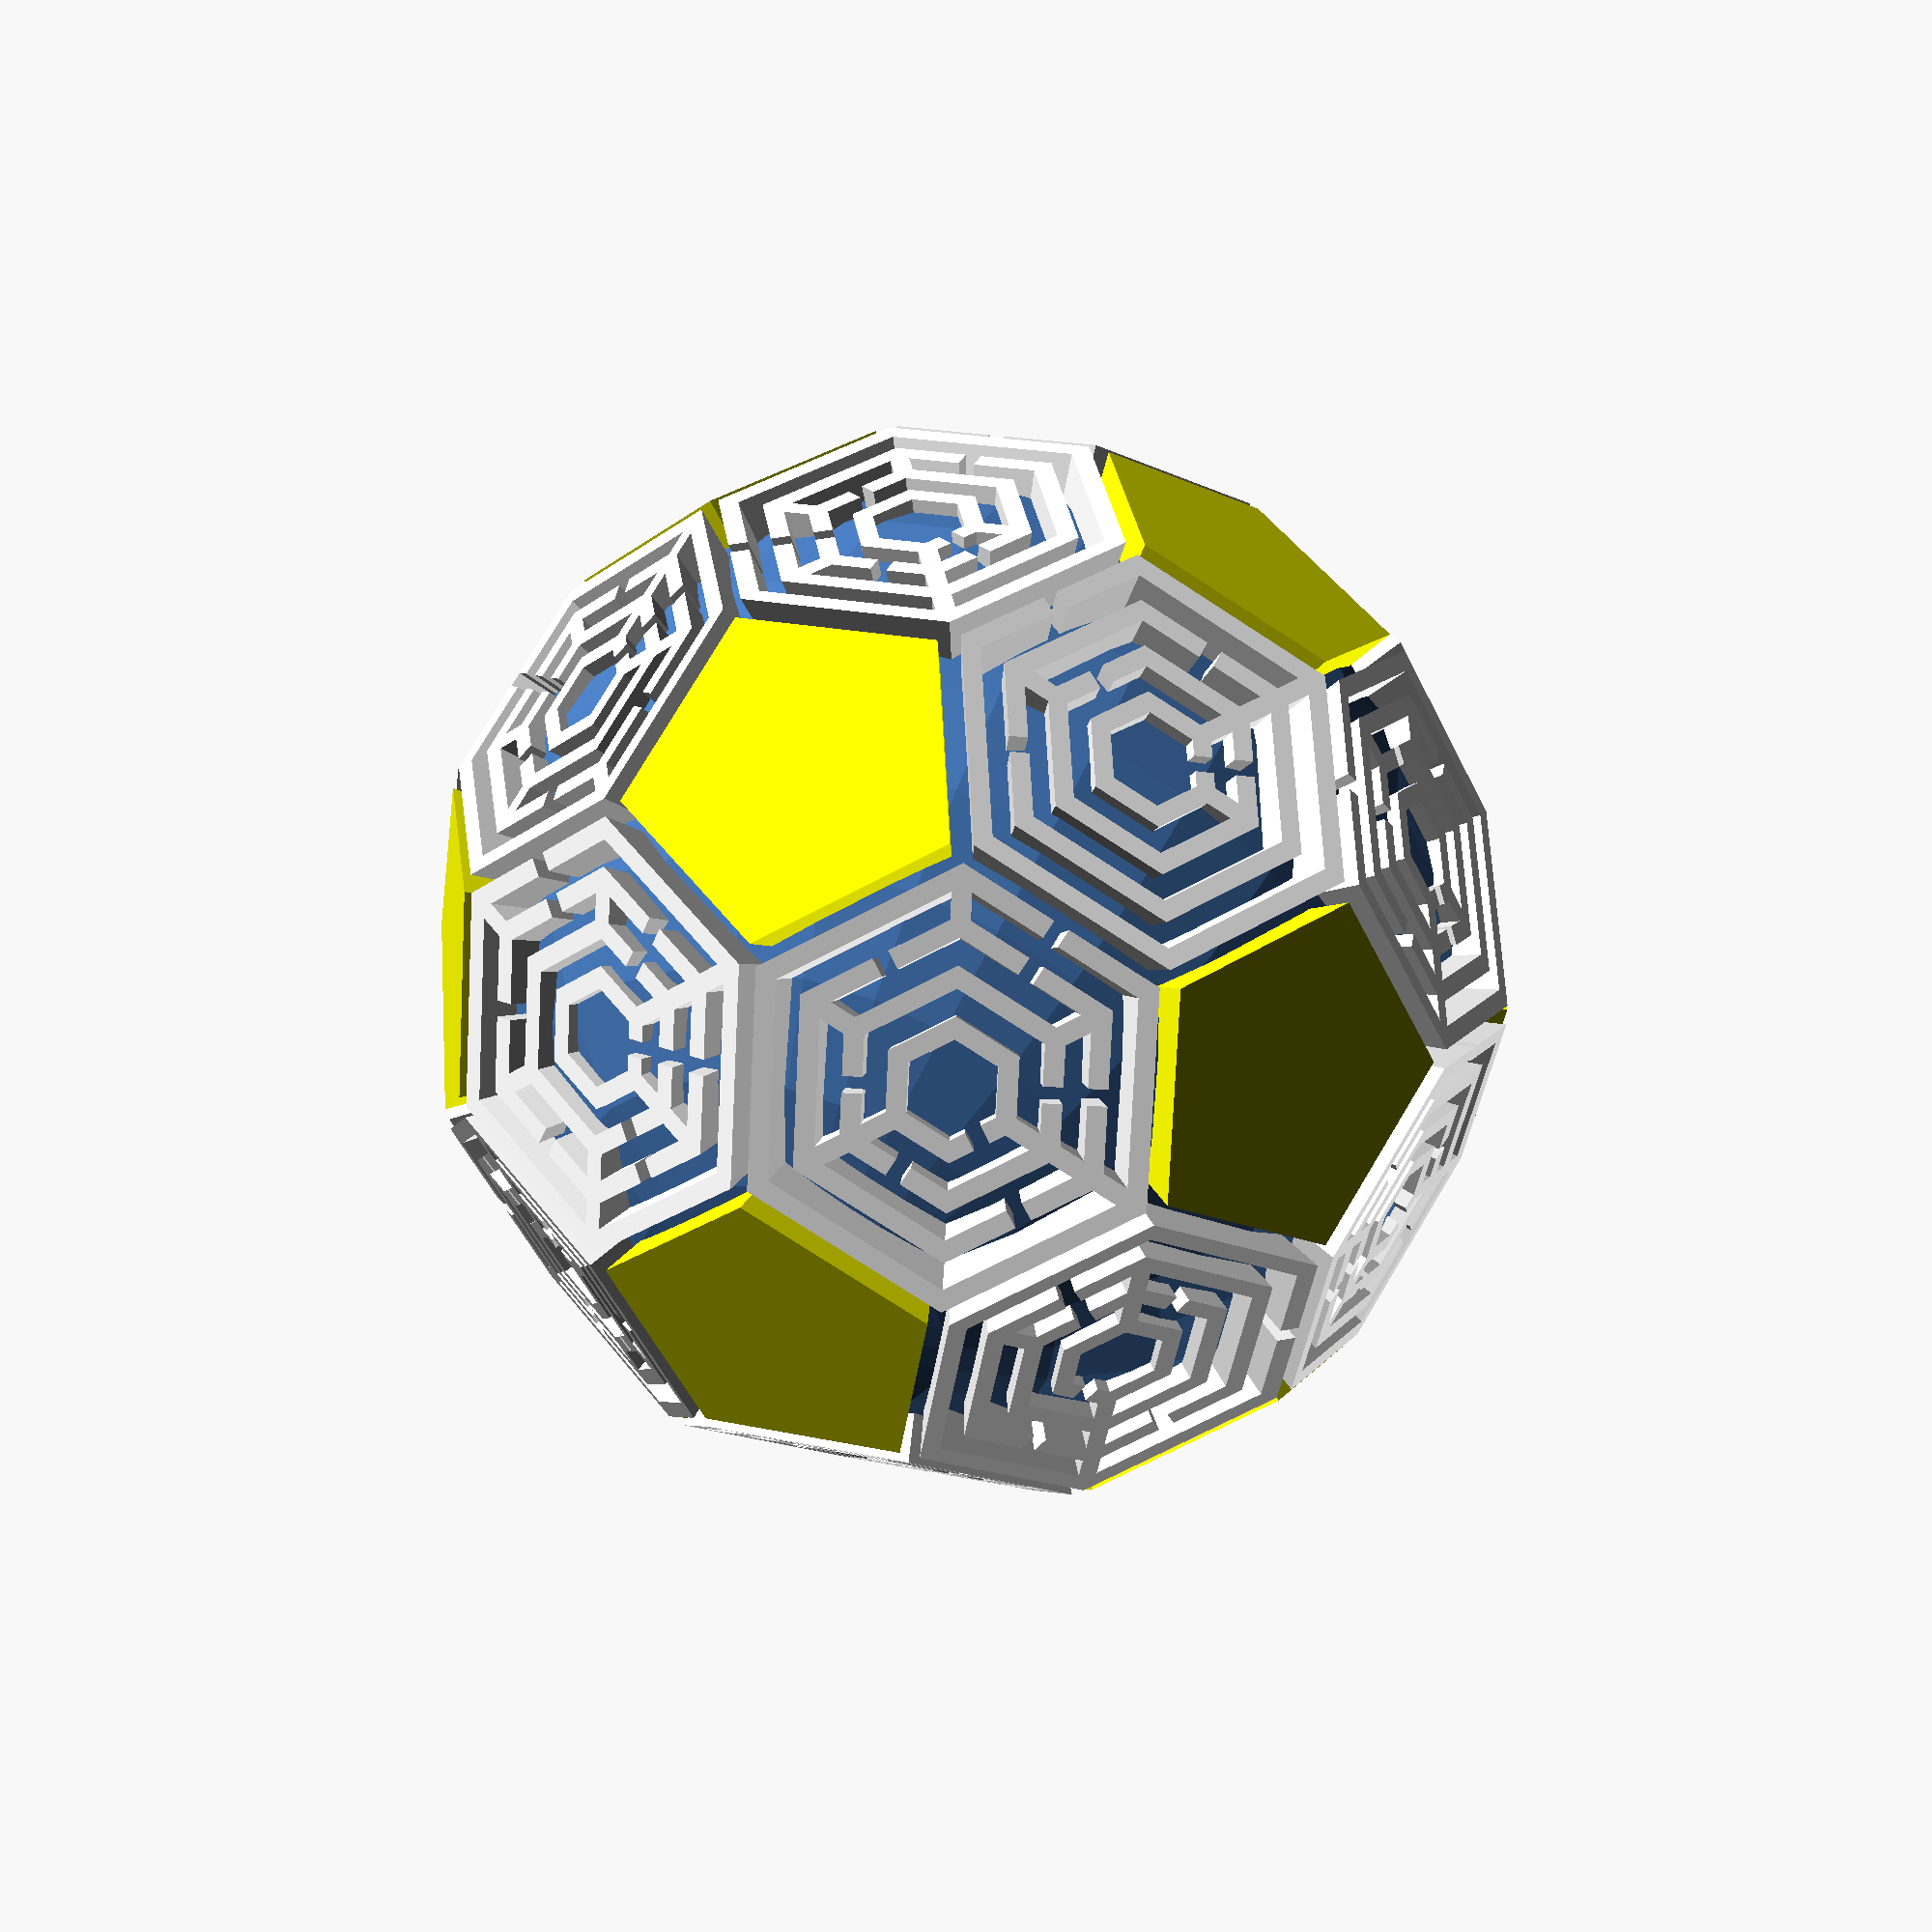
<openscad>
height = 50; 
maze_in = "hexagon"; // [pentagon, hexagon, both]

// give a [x, y] point and length. draw a line in the x direction
module x_line(point, length, thickness = 1) {
    offset = thickness / 2;
    translate([point[0] - offset, point[1] - offset, 0]) 
        square([length + thickness, thickness]);
}

/*
 * constants, for clearness
 *
 */
 
// random directions, for picking up a direction to visit the next block
function PERMUTATION_OF_FOUR() = [
    [1, 2, 3, 4],
    [1, 2, 4, 3],
    [1, 3, 2, 4],
    [1, 3, 4, 2],
    [1, 4, 2, 3],
    [1, 4, 3, 2],
    [2, 1, 3, 4],
    [2, 1, 4, 3],
    [2, 3, 1, 4],
    [2, 3, 4, 1],
    [2, 4, 1, 3],
    [2, 4, 3, 1],
    [3, 1, 2, 4],
    [3, 1, 4, 2],
    [3, 2, 1, 4],
    [3, 2, 4, 1],
    [3, 4, 1, 2],
    [3, 4, 2, 1],
    [4, 1, 2, 3],
    [4, 1, 3, 2],
    [4, 2, 1, 3],
    [4, 2, 3, 1],
    [4, 3, 1, 2],
    [4, 3, 2, 1]
];

function NO_WALL() = 0;
function UP_WALL() = 1;
function RIGHT_WALL() = 2;
function UP_RIGHT_WALL() = 3;

function NOT_VISITED() = 0;
function VISITED() = 1;

/* 
 * modules for creating a maze
 *
 */

// create the outer wall of maze
module maze_outer_wall(rows, columns, block_width = 5, wall_thickness = 1) {
    x_line([0, rows * block_width], columns * block_width, wall_thickness);
    y_line([0, block_width], (rows - 1) * block_width, wall_thickness);
}

// create the inner wall of maze
module maze_inner_wall(maze, block_width = 5, wall_thickness = 1) {
    for(i = [0:len(maze) - 1]) {
        cord = maze[i];
        x = (cord[0] - 1) * block_width;
        y = (cord[1] - 1) * block_width;
        v = cord[3];
        
        if(v == 1 || v == 3) {
            x_line([x, y], block_width, wall_thickness);
        }
        if(v == 2 || v == 3) {
            y_line([x + block_width, y], block_width, wall_thickness);
        }
    }  
}

// create a maze
module maze(rows, columns, maze_vector, block_width = 5, wall_thickness = 1) {
     maze_outer_wall(rows, columns, block_width, wall_thickness);
     maze_inner_wall(maze_vector, block_width, wall_thickness);
}

/* 
 * utilities functions
 *
 */

// comare the equality of [x1, y1] and [x2, y2]
function cord_equals(cord1, cord2) = cord1 == cord2;

// is the point visited?
function not_visited(cord, vs, index = 0) =
    index == len(vs) ? true : 
        (cord_equals([vs[index][0], vs[index][1]], cord) && vs[index][2] == 1 ? false :
            not_visited(cord, vs, index + 1));
            
// pick a direction randomly
function rand_dirs() =
    PERMUTATION_OF_FOUR()[round(rands(0, 24, 1)[0])]; 

// replace v1 in the vector with v2 
function replace(v1, v2, vs) =
    [for(i = [0:len(vs) - 1]) vs[i] == v1 ? v2 : vs[i]];
	 
/* 
 * functions for generating a maze vector
 *
 */


// initialize a maze
function init_maze(rows, columns) = 
    [
	    for(c = [1 : columns]) 
	        for(r = [1 : rows]) 
		        [c, r, 0,  UP_RIGHT_WALL()]
	];
    
// find a vector in the maze vector
function find(i, j, maze_vector, index = 0) =
    index == len(maze_vector) ? [] : (
        cord_equals([i, j], [maze_vector[index][0], maze_vector[index][1]]) ? maze_vector[index] : find(i, j, maze_vector, index + 1)
    );

////
// NO_WALL = 0;
// UP_WALL = 1;
// RIGHT_WALL = 2;
// UP_RIGHT_WALL = 3;
function delete_right_wall(original_block) = 
    original_block == NO_WALL() || original_block == RIGHT_WALL() ? NO_WALL() : UP_WALL();

function delete_up_wall(original_block) = 
    (original_block == NO_WALL() || original_block == UP_WALL()) ? NO_WALL() : RIGHT_WALL();
    
function delete_right_wall_of(vs, is_visited, maze_vector) =
    replace(vs, [vs[0], vs[1] , is_visited, delete_right_wall(vs[3])] ,maze_vector);

function delete_up_wall_of(vs, is_visited, maze_vector) =
    replace(vs, [vs[0], vs[1] , is_visited, delete_up_wall(vs[3])] ,maze_vector);

function go_right(i, j, rows, columns, maze_vector) =
    go_maze(i + 1, j, rows, columns, delete_right_wall_of(find(i, j, maze_vector), VISITED(), maze_vector));
    
function go_up(i, j, rows, columns, maze_vector) =
    go_maze(i, j - 1, rows, columns, delete_up_wall_of(find(i, j, maze_vector), VISITED(), maze_vector));
    
function visit(v, maze_vector) =
    replace(v, [v[0], v[1], VISITED(), v[3]], maze_vector);
 
function go_left(i, j, rows, columns, maze_vector) =
    go_maze(i - 1, j, rows, columns, delete_right_wall_of(find(i - 1, j, maze_vector), NOT_VISITED(), maze_vector));
    
function go_down(i, j, rows, columns, maze_vector) =
    go_maze(i, j + 1, rows, columns, delete_up_wall_of(find(i, j + 1, maze_vector), NOT_VISITED(), maze_vector));
    
function go_maze(i, j, rows, columns, maze_vector) =
    look_around(i, j, rand_dirs(), rows, columns, visit(find(i, j, maze_vector), maze_vector));
    
function look_around(i, j, dirs, rows, columns, maze_vector, index = 0) =
    index == 4 ? maze_vector : 
        look_around( 
            i, j, dirs, 
            rows, columns, 
            build_wall(i, j, dirs[index], rows, columns, maze_vector), 
            index + 1
        ); 

function build_wall(i, j, n, rows, columns, maze_vector) = 
    n == 1 && i != columns && not_visited([i + 1, j], maze_vector) ? go_right(i, j, rows, columns, maze_vector) : ( 
        n == 2 && j != 1 && not_visited([i, j - 1], maze_vector) ? go_up(i, j, rows, columns, maze_vector)  : (
            n == 3 && i != 1 && not_visited([i - 1, j], maze_vector) ? go_left(i, j,rows, columns,  maze_vector)  : (
                n == 4 && j != rows && not_visited([i, j + 1], maze_vector) ? go_down(i, j, rows, columns, maze_vector) : maze_vector
            ) 
        )
    ); 

module ring_regular_polygon(radius, thickness, sides) {
    difference() { 
	    offset(delta = thickness) circle(radius, $fn = sides);
        circle(radius, $fn = sides);
	}
}

module ring_regular_polygon_sector(radius, angle, thickness, width, sides) {
	intersection() {
		ring_regular_polygon(radius - 0.1, thickness + 0.2, sides);
		rotate([0, 0, angle]) x_line([0, 0], radius * 3, width);
	}
}

module regular_polygon_to_polygon_wall(radius, length, angle, thickness, sides) {
    intersection() {
        difference() {
		    circle(radius + length, $fn = sides);
			circle(radius, $fn = sides);
	    }
	    rotate([0, 0, angle]) 
		    x_line([0, 0], (radius + length) * 2, thickness);
	}
}

module regular_polygon_maze(radius, cblocks, levels, thickness = 1, sides) {
    full_circle_angle = 360;
    arc_angle = full_circle_angle / cblocks;
	r = radius / (levels + 1);
	
	maze = go_maze(1, 1, cblocks, levels, replace([levels, cblocks - 1, 0, UP_RIGHT_WALL()], [levels, cblocks - 1, 0, UP_WALL()], init_maze(cblocks, levels)));
	
	
	difference() {
		 union() {
			for(i = [1 : levels + 1]) {
			    ring_regular_polygon(r * i, thickness, sides);
			}
		  
		  
			for(i = [0:len(maze) - 1]) { 
				cord = maze[i];
				cr = cord[0]; 
				cc = cord[1] - 1;    
				v = cord[3];
				
				angle = cc * arc_angle;
				 
				if(v == 1 || v == 3) { 
				    regular_polygon_to_polygon_wall(r * cr, r, cc * arc_angle , thickness, sides);
				} 
			}
	    }
		
		 union() {
		    // maze entry
			ring_regular_polygon_sector(r, arc_angle / 1.975 , thickness, r / 3, sides);   

	        // road to the next level
			for(i = [0:len(maze) - 1]) { 
				cord = maze[i];
				cr = cord[0]; 
				cc = cord[1] - 1;    
				v = cord[3];
				
				if(v == 0 || v == 1) { 
				
				    ring_regular_polygon_sector(r * (cr + 1), (cc + 0.5) * arc_angle , thickness, r / 3 , sides);
				}  
			}
		}
	}
}

// create a generalized pentagon by length.
// Parameters:
//     length : the side length
//     spacing : the gap between a pentagon or a hexagon
module generalized_pentagon(length, spacing = 0.5) {
    r = 0.5 * length / sin(36);
	s = (r - spacing / 2) / r;

    color("yellow") 
	    rotate(18) 		     
		     linear_extrude(length, scale = 1.42215)
		        scale([s, s, s])
			        children(); 
}

// create a generalized hexagon by length.
// Parameters:
//     length : the side length
//     spacing : the gap between a pentagon or a hexagon
module generalized_hexagon(length, spacing = 0.5) {
    r = 0.5 * length / sin(30);
	s = (r - spacing / 2) / r;

    color("white") 
	     linear_extrude(length - length * 0.02125, scale = 1.42215) 
		    scale([s, s, s])			
		        children();
}

// two generalized pentagons and two generalized hexagons.
// Parameters:
//     length : the side length
//     spacing : the gap between the pentagon and hexagon
module generalized_pentagon_based_sub_comp(length, spacing = 0.5) {
	pentagon_circle_r = 0.5 * length / sin(36);
	
	a = 37.325;
	
	offset_y = 0.5 * length * tan(54) + pentagon_circle_r * cos(a);
	offset_z = 0.5 * length * tan(60) * sin(a);
	
	translate([0, -offset_y, -offset_z]) 
	    rotate([a, 0, 0]) 
		    generalized_hexagon_based_sub_comp(length, spacing) {
			    children(0); 
				children(1); 
			}
}


// two generalized hexagons and one generalized pentagon.
// Parameters:
//     length : the side length
//     spacing : the gap between the pentagon and hexagon
module generalized_hexagon_based_sub_comp(length, spacing = 0.5) {
    children(1); 
	
	length_center_to_side = 0.5 * length * tan(54);
	
    a = -37.325;
	
	offset_y = 0.5 * length * (tan(54) * cos(a) + tan(60));
	offset_z = length_center_to_side * sin(a);
	
	rotate(120) translate([0, offset_y, offset_z]) 
	    rotate([a, 0, 0]) 
	        generalized_pentagon_hexagon(length, spacing) {
			    children(0);
			    children(1);
			}
			
}

// a generalized pentagon and a generalized hexagon.
// Parameters:
//     length : the side length
//     spacing : the gap between the pentagon and hexagon
module generalized_pentagon_hexagon(length, spacing = 0.5) {
	pentagon_circle_r = 0.5 * length / sin(36);
	
	children(0); 
	
	a = 37.325;
	
	offset_y = 0.5 * length * tan(54) + pentagon_circle_r * cos(a);
	offset_z = 0.5 * length * tan(60) * sin(a);
	
	rotate(144) translate([0, -offset_y, -offset_z]) 
	    rotate([a, 0, 0]) 
		    children(1); 
}

// a half of generalized soccer polyhedron.
// Parameters:
//     line_length : the side length of pentagons and hexagons
//     spacing : the gap between the pentagon and hexagon
module generalized_half_soccer_polyhedron(line_length, spacing = 0.5) {
	pentagon_circle_r = 0.5 * line_length / sin(36);
	offset_y = pentagon_circle_r * cos(36);

	children(0);
	
	for(i = [0:4]) {
		rotate(72 * i) 
		    generalized_pentagon_based_sub_comp(line_length, spacing) {
			    children(0);
				children(1);
			}
	}
}

// a generalized soccer polyhedron.
// Parameters:
//     line_length : the side length of pentagons and hexagons
//     spacing : the gap between the pentagon and hexagon
//     center : center it or not
module generalized_soccer_polyhedron(height, spacing = 0.5, center = true) {
    line_length = height / 6.65;
	
	offset_for_center = center ? height / 2: 0;
	
	translate([0, 0, -offset_for_center]) union() {
		translate([0, 0, -line_length + line_length * 6.64875]) 
		    generalized_half_soccer_polyhedron(line_length, spacing) {
			    generalized_pentagon(line_length, spacing) children(0);
			    generalized_hexagon(line_length, spacing) children(1);			
			}
			
		rotate(36) mirror([0, 0, 1]) translate([0, 0, -line_length]) 
		    generalized_half_soccer_polyhedron(line_length, spacing) {
			    generalized_pentagon(line_length, spacing) children(0);
			    generalized_hexagon(line_length, spacing) children(1);				
			}
	} 
}

// create a pentagon according the height of the soccer polyhedron
module pentagon_for_soccer_polyhedron(height) {
    line_length = height / 6.65;
    circle(0.5 * line_length / sin(36), $fn = 5);
}

// create a hexagon according the height of the soccer polyhedron
module hexagon_for_soccer_polyhedron(height) {
    line_length = height / 6.65;
    circle(0.5 * line_length / sin(30), $fn = 6);			
}

// create a pentagon according the height of the soccer polyhedron
module pentagon_maze_for_soccer_polyhedron(height) {
	wall_thickness = 0.68;
	radius_of_circle_wrapper = 0.5 * height / 6.6 / sin(36) - wall_thickness;
	
	cblocks = 6;
	levels = 3;
	sides = 5; 
	
	regular_polygon_maze(radius_of_circle_wrapper, cblocks, levels, wall_thickness, sides); 			
}

// create a hexagon according the height of the soccer polyhedron
module hexagon_maze_for_soccer_polyhedron(height) {
	wall_thickness = 0.68;
	radius_of_circle_wrapper = 0.5 * height / 6.6 / sin(30) - wall_thickness;
	
	cblocks = 6;
	levels = 3;
	sides = 6;
	
	regular_polygon_maze(radius_of_circle_wrapper, cblocks, levels, wall_thickness, sides);	
}

module maze_soccer_polyhedron(height, maze_in) {
    spacing = 1;
	
	sphere(height / 2 - 1); 
	
    if(maze_in == "pentagon"){
		generalized_soccer_polyhedron(height, spacing) {
			pentagon_maze_for_soccer_polyhedron(height);
			hexagon_for_soccer_polyhedron(height);
		}	
	} else if(maze_in == "hexagon"){
		generalized_soccer_polyhedron(height, spacing) {
			pentagon_for_soccer_polyhedron(height);
			hexagon_maze_for_soccer_polyhedron(height);
		}	
	} else if(maze_in == "both") {
		generalized_soccer_polyhedron(height, spacing) {
			pentagon_maze_for_soccer_polyhedron(height);
			hexagon_maze_for_soccer_polyhedron(height);
		}
	} 
}

maze_soccer_polyhedron(height, maze_in);

</openscad>
<views>
elev=134.2 azim=225.7 roll=339.7 proj=p view=wireframe
</views>
